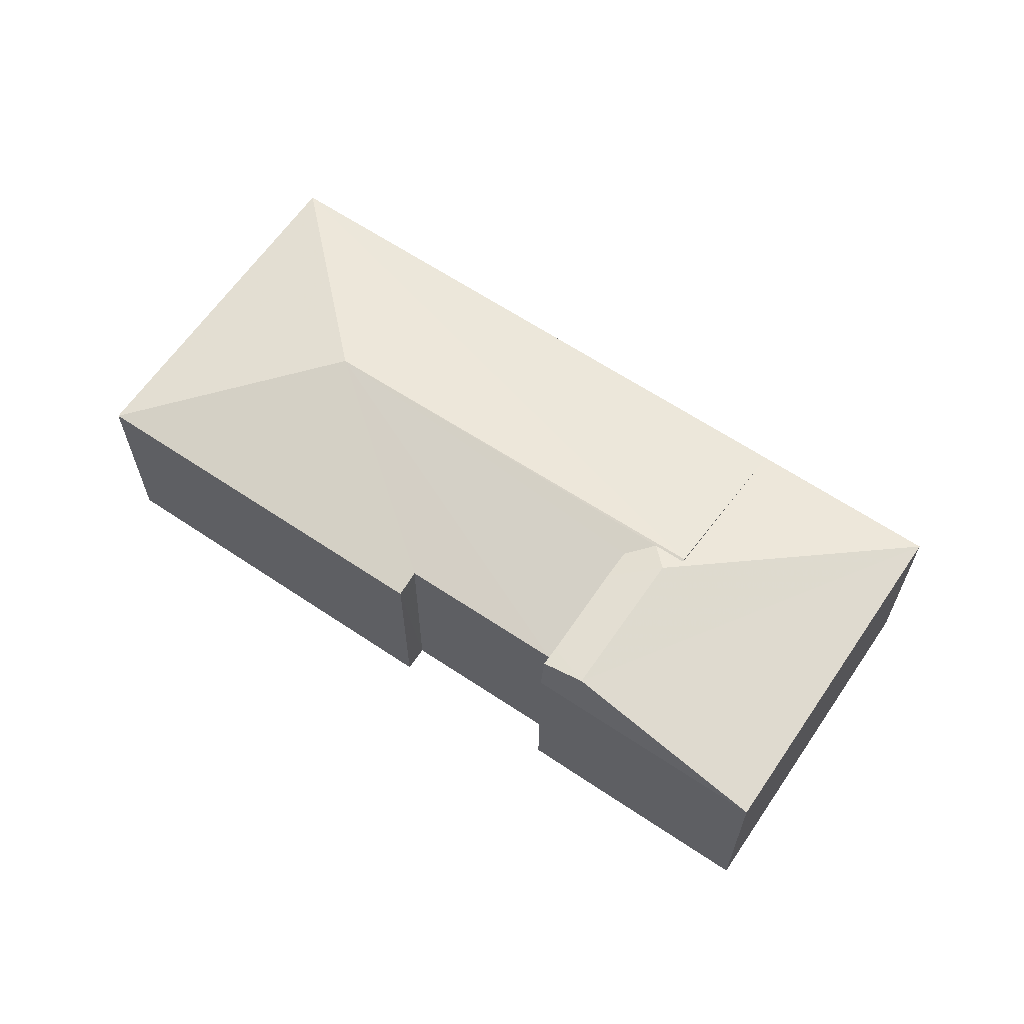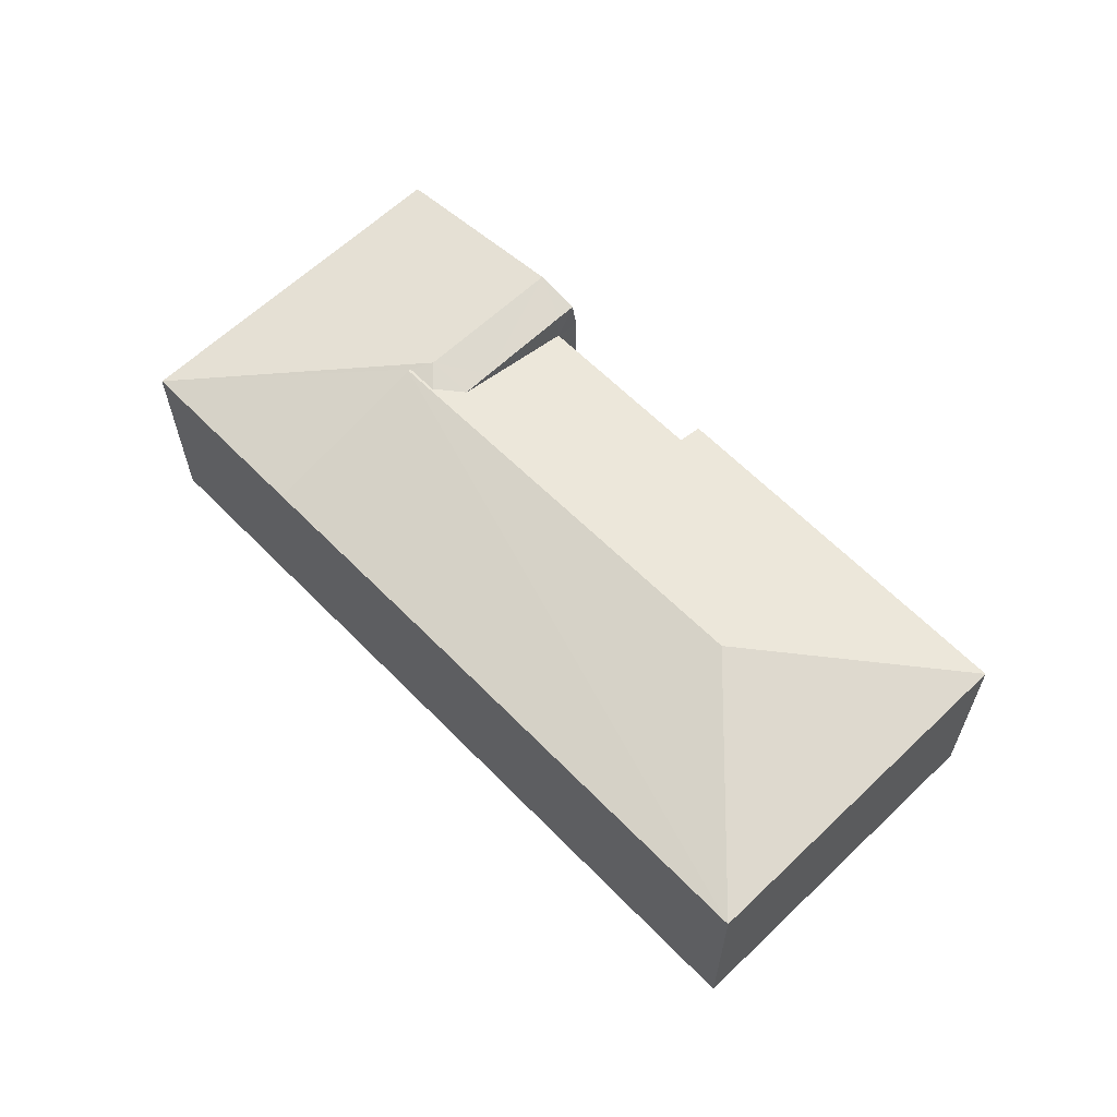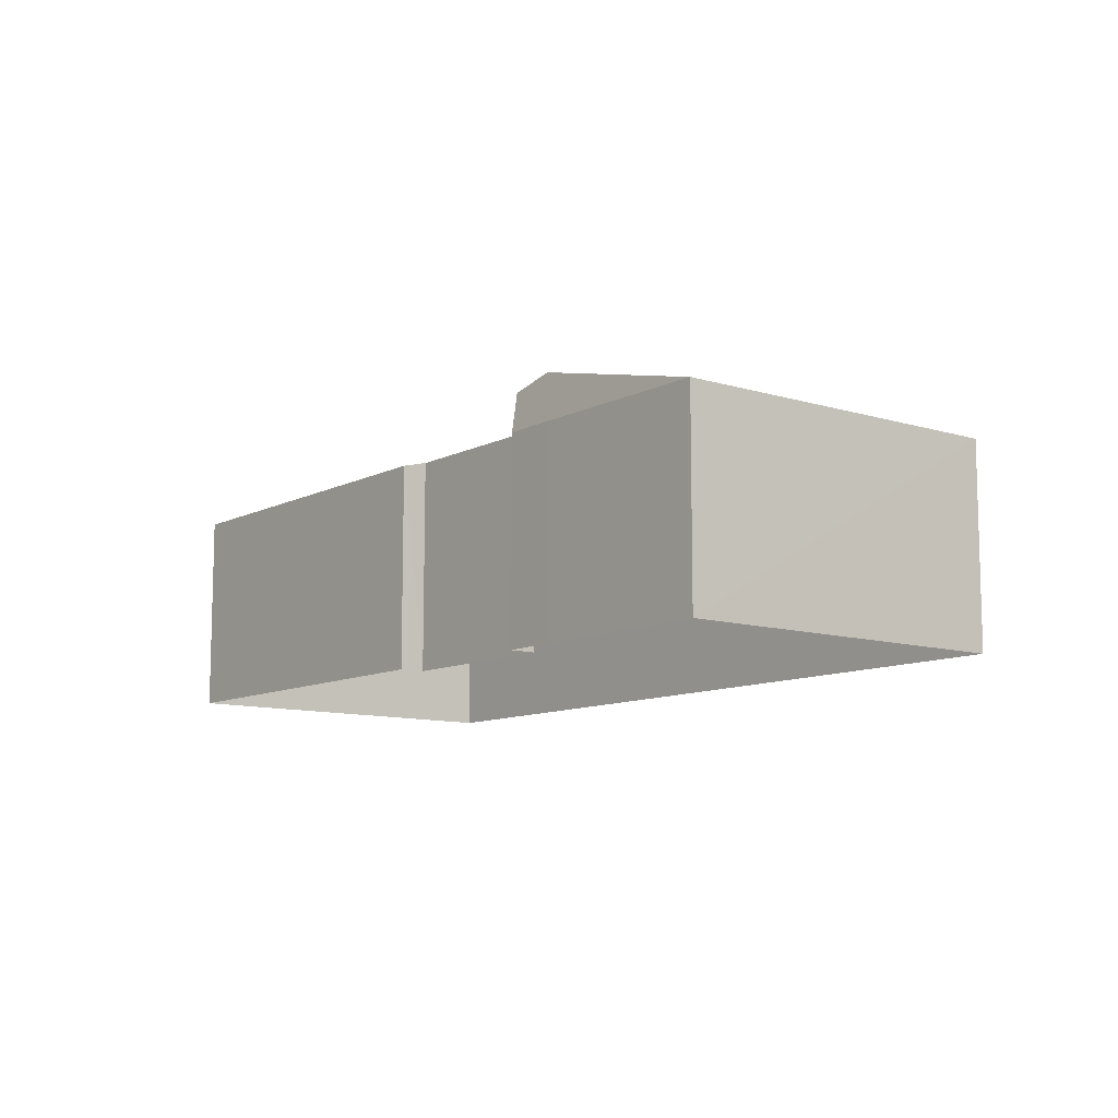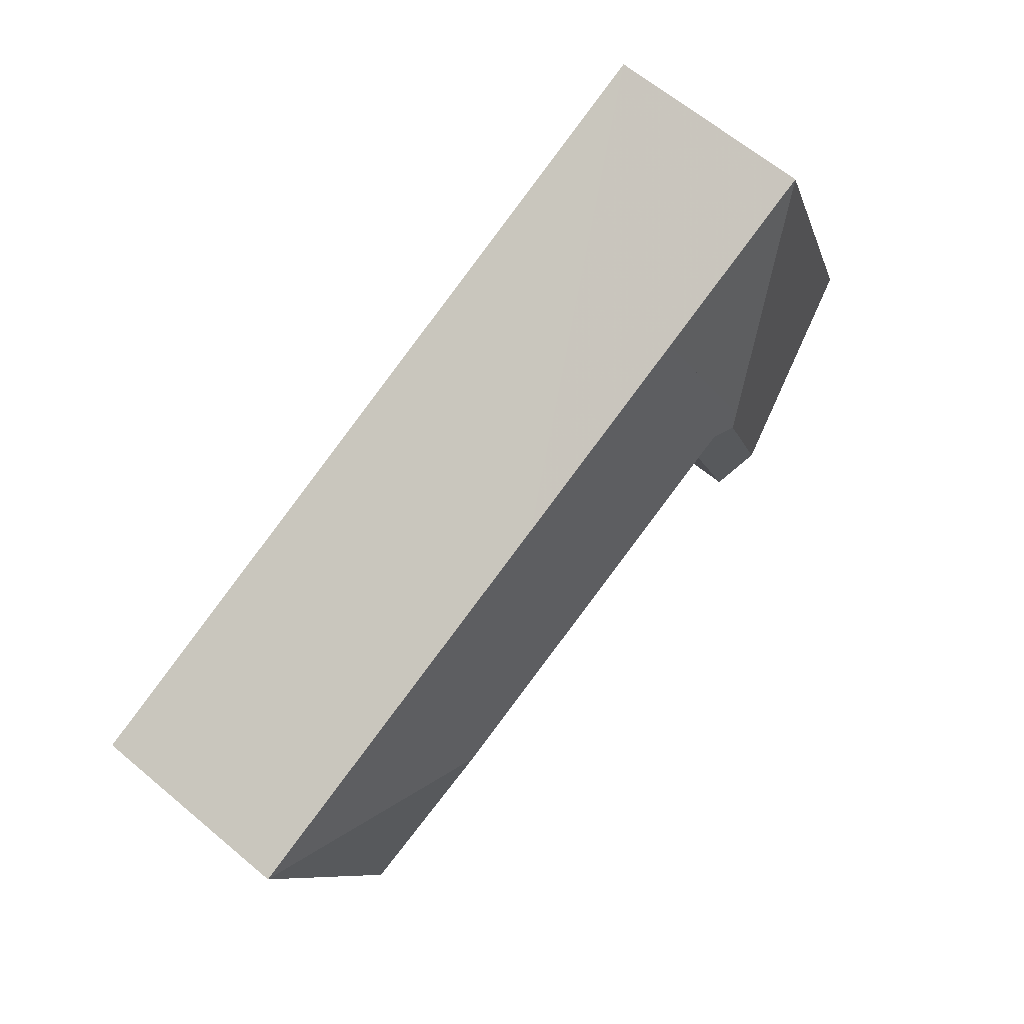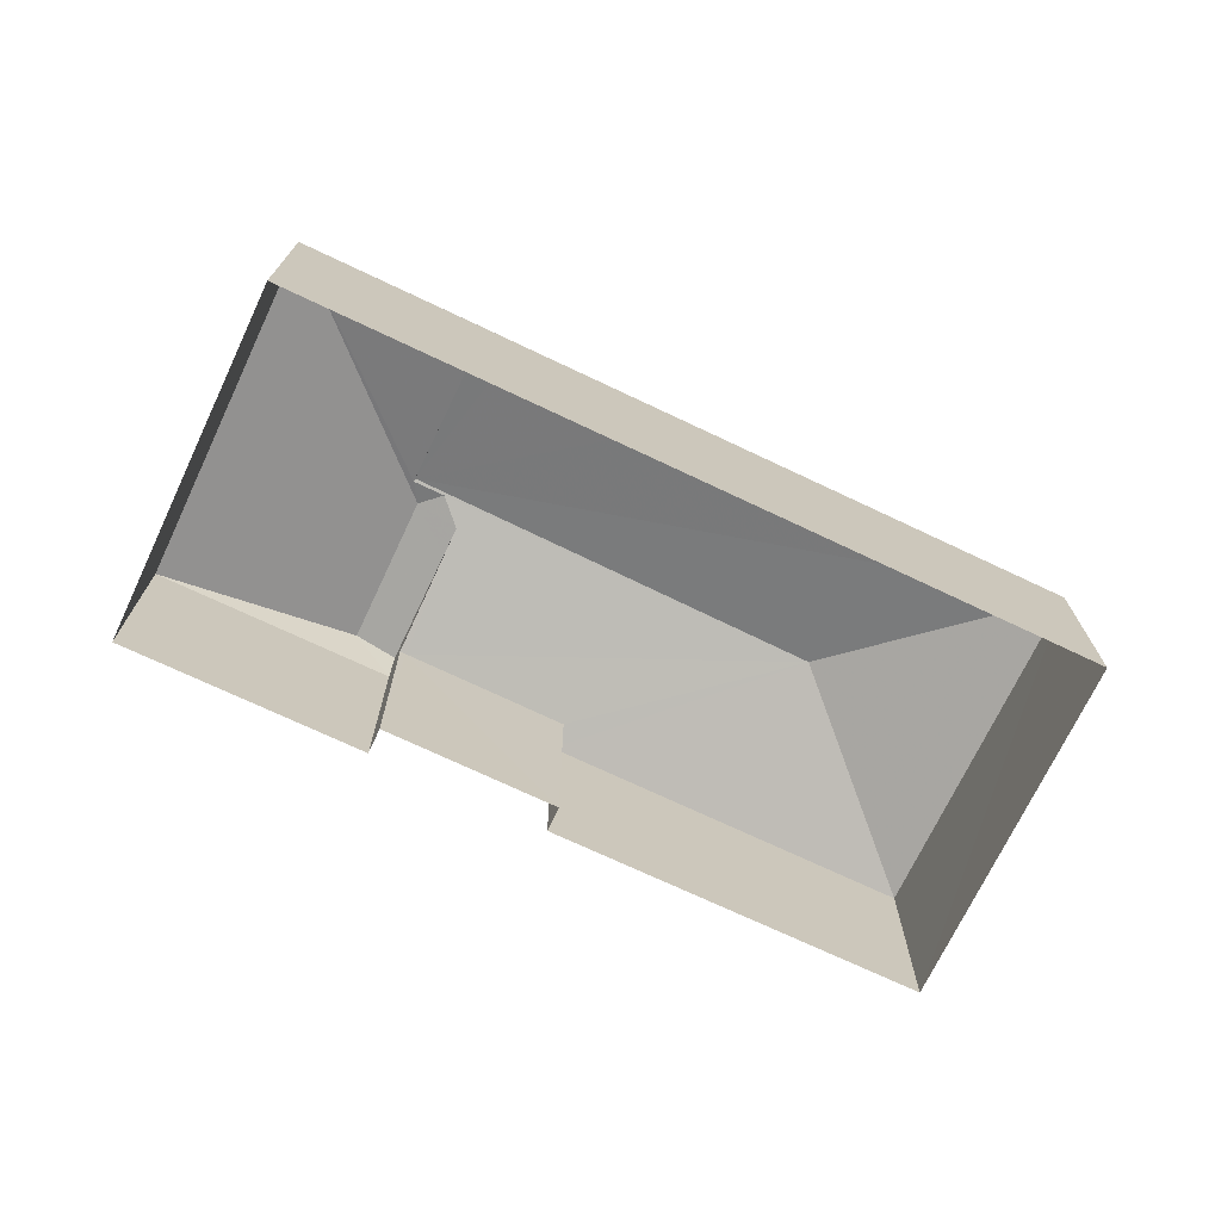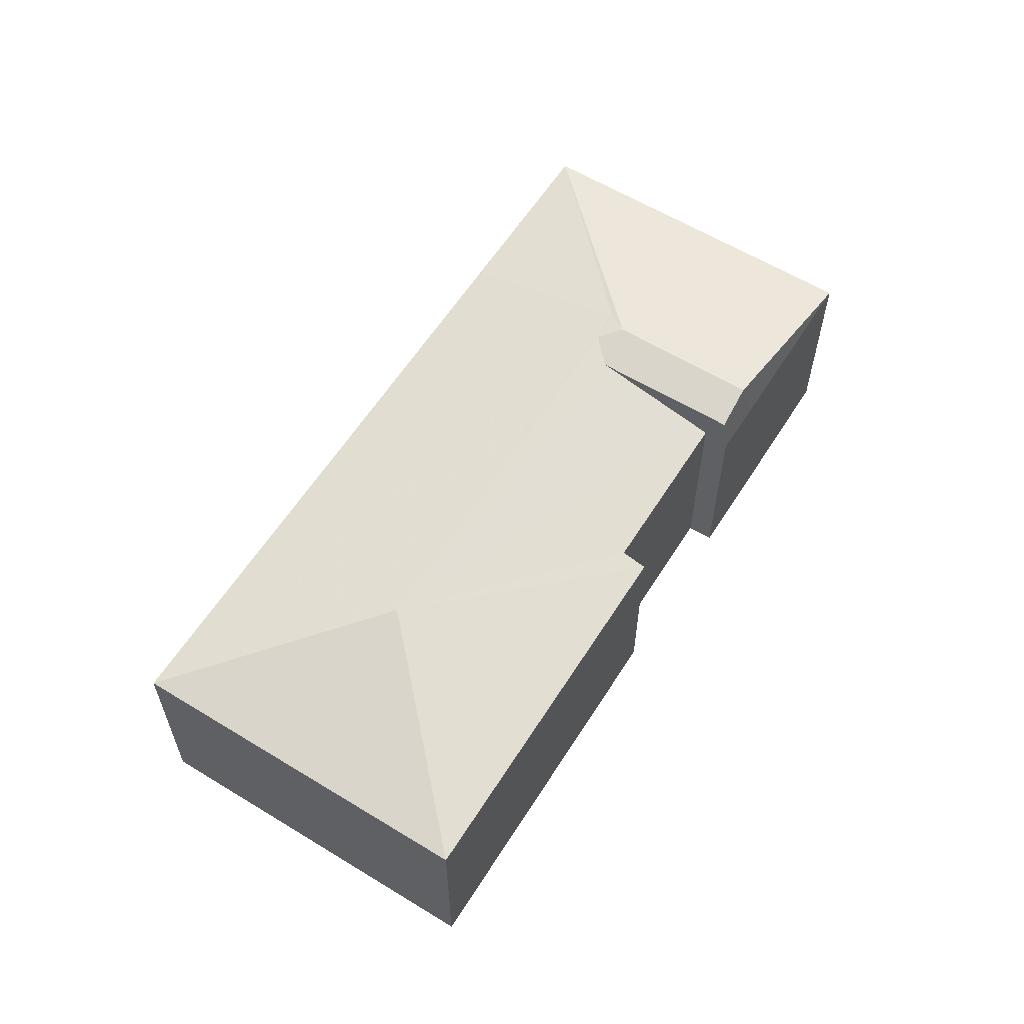
<metadata>
{"format":"obj","ext":"obj","renderer":"f3d","projection":"perspective","resolution":1024,"background":"white","views":[{"elev":63.1,"azim":55.5,"up":"+Z"},{"elev":62.0,"azim":-112.8,"up":"+Z"},{"elev":-10.2,"azim":73.2,"up":"+Z"},{"elev":64.4,"azim":-49.8,"up":"+Y"},{"elev":-71.7,"azim":175.9,"up":"+Z"},{"elev":59.6,"azim":-36.6,"up":"+Z"}]}
</metadata>
<code>
v -8.852e+04 -1.006e+05 1.942
v -8.853e+04 -1.006e+05 1.939
v -8.851e+04 -1.006e+05 1.941
v -8.851e+04 -1.006e+05 1.941
v -8.851e+04 -1.006e+05 1.938
v -8.85e+04 -1.006e+05 1.94
v -8.852e+04 -1.006e+05 1.939
v -8.851e+04 -1.006e+05 1.941
v -8.851e+04 -1.006e+05 1.941
v -8.851e+04 -1.006e+05 1.941
v -8.851e+04 -1.006e+05 1.941
v -8.851e+04 -1.006e+05 1.941
v -8.851e+04 -1.006e+05 1.941
v -8.85e+04 -1.006e+05 7.999
v -8.851e+04 -1.006e+05 7.996
v -8.851e+04 -1.006e+05 9.464
v -8.851e+04 -1.006e+05 9.463
v -8.851e+04 -1.006e+05 9.14
v -8.851e+04 -1.006e+05 9.146
v -8.851e+04 -1.006e+05 9.145
v -8.851e+04 -1.006e+05 9.139
v -8.851e+04 -1.006e+05 9.314
v -8.851e+04 -1.006e+05 7.997
v -8.852e+04 -1.006e+05 7.997
v -8.851e+04 -1.006e+05 9.312
v -8.851e+04 -1.006e+05 7.997
v -8.851e+04 -1.006e+05 7.999
v -8.851e+04 -1.006e+05 7.999
v -8.851e+04 -1.006e+05 7.999
v -8.851e+04 -1.006e+05 7.999
v -8.851e+04 -1.006e+05 9.333
v -8.853e+04 -1.006e+05 7.998
v -8.852e+04 -1.006e+05 9.333
v -8.851e+04 -1.006e+05 7.999
v -8.851e+04 -1.006e+05 7.999
v -8.851e+04 -1.006e+05 8.192
v -8.851e+04 -1.006e+05 8.192
v -8.852e+04 -1.006e+05 8
v -8.851e+04 -1.006e+05 7.999
v -8.851e+04 -1.006e+05 8.19
f 1 2 3
f 4 5 6
f 2 7 3
f 8 7 5
f 1 3 9
f 10 11 4
f 12 13 8
f 11 12 4
f 3 7 8
f 4 8 5
f 12 8 4
f 14 15 16
f 15 17 16
f 18 16 17
f 19 16 20
f 16 18 20
f 21 18 17
f 22 21 17
f 23 15 24
f 17 15 25
f 17 25 22
f 26 15 23
f 25 15 26
f 19 27 28
f 19 28 16
f 16 29 14
f 28 30 16
f 16 30 29
f 26 23 31
f 31 24 32
f 31 23 24
f 32 33 31
f 34 35 30
f 28 34 30
f 29 30 35
f 36 37 21
f 36 21 33
f 22 31 33
f 22 25 31
f 21 22 33
f 33 38 39
f 36 33 40
f 33 39 40
f 33 32 38
f 24 5 7
f 24 15 5
f 15 6 5
f 15 14 6
f 29 6 14
f 29 4 6
f 12 27 13
f 12 28 27
f 25 26 31
f 32 2 1
f 38 32 1
f 24 2 32
f 24 7 2
f 4 35 10
f 4 29 35
f 34 10 35
f 34 11 10
f 9 38 1
f 9 39 38
f 13 27 8
f 8 27 37
f 37 19 20
f 37 27 19
f 37 20 18
f 21 37 18
f 12 11 34
f 28 12 34
f 39 9 3
f 40 39 3
f 40 3 36
f 3 8 36
f 8 37 36

</code>
